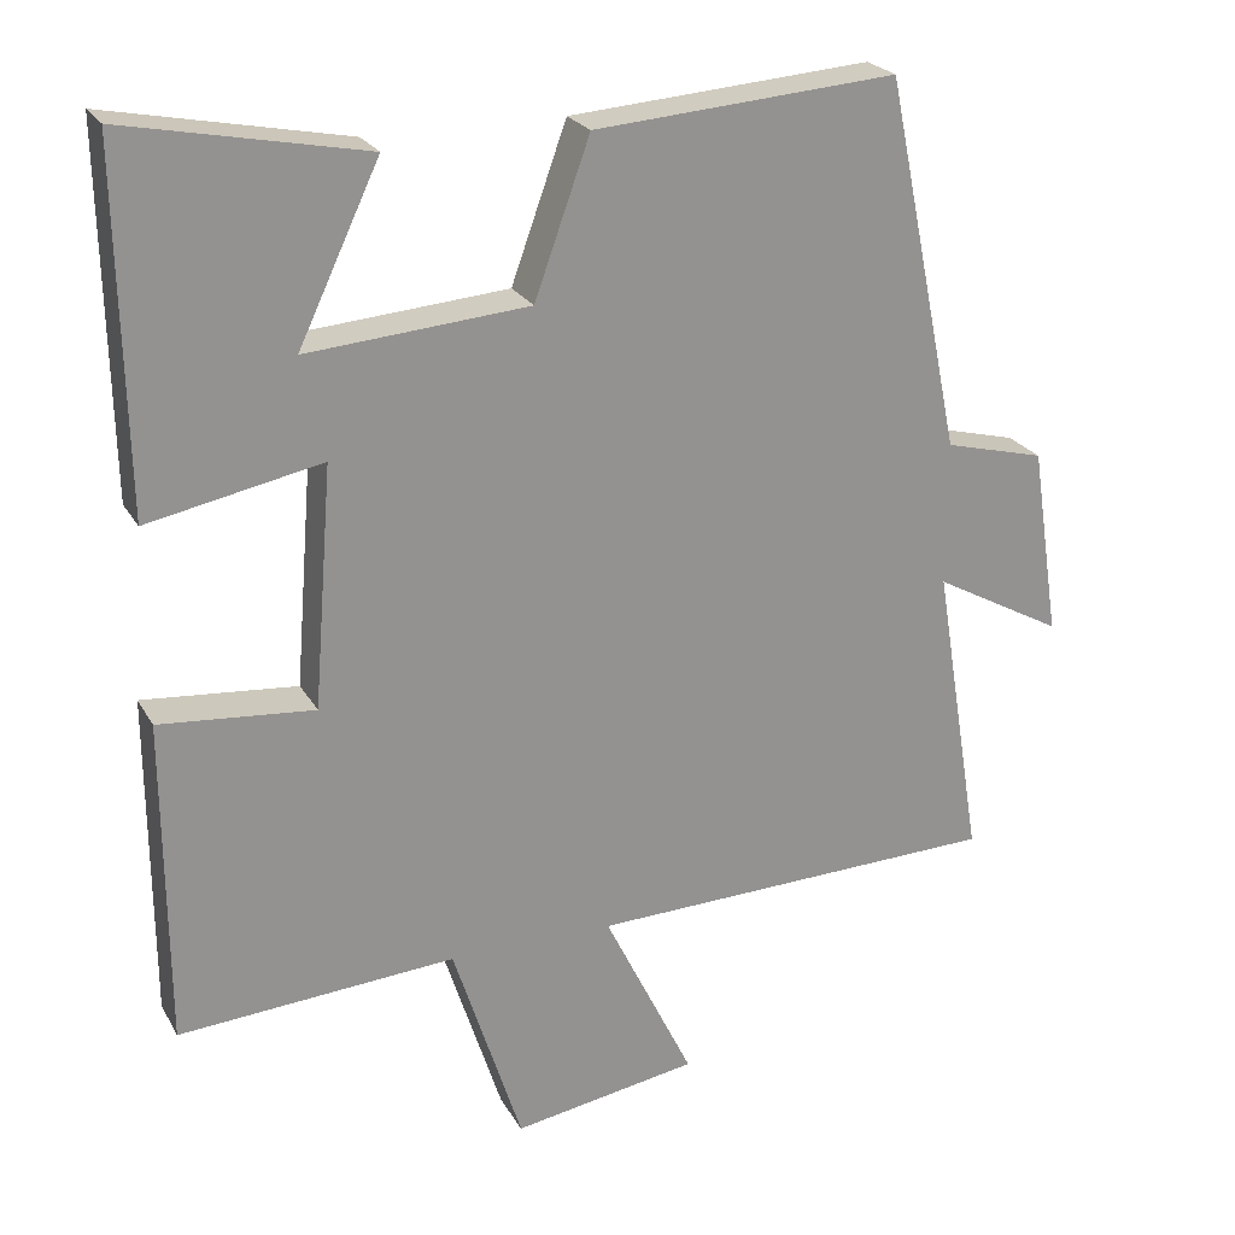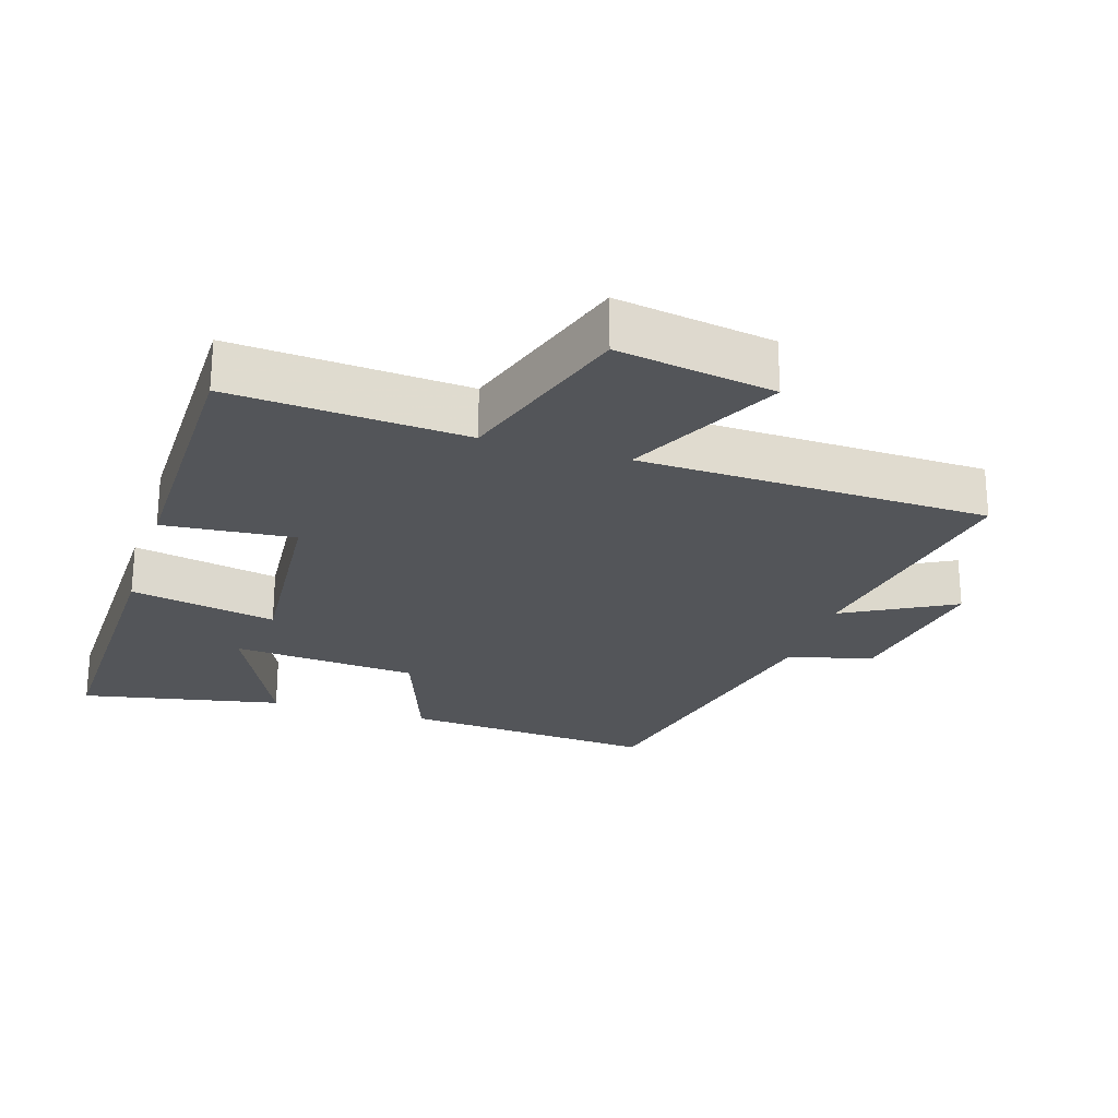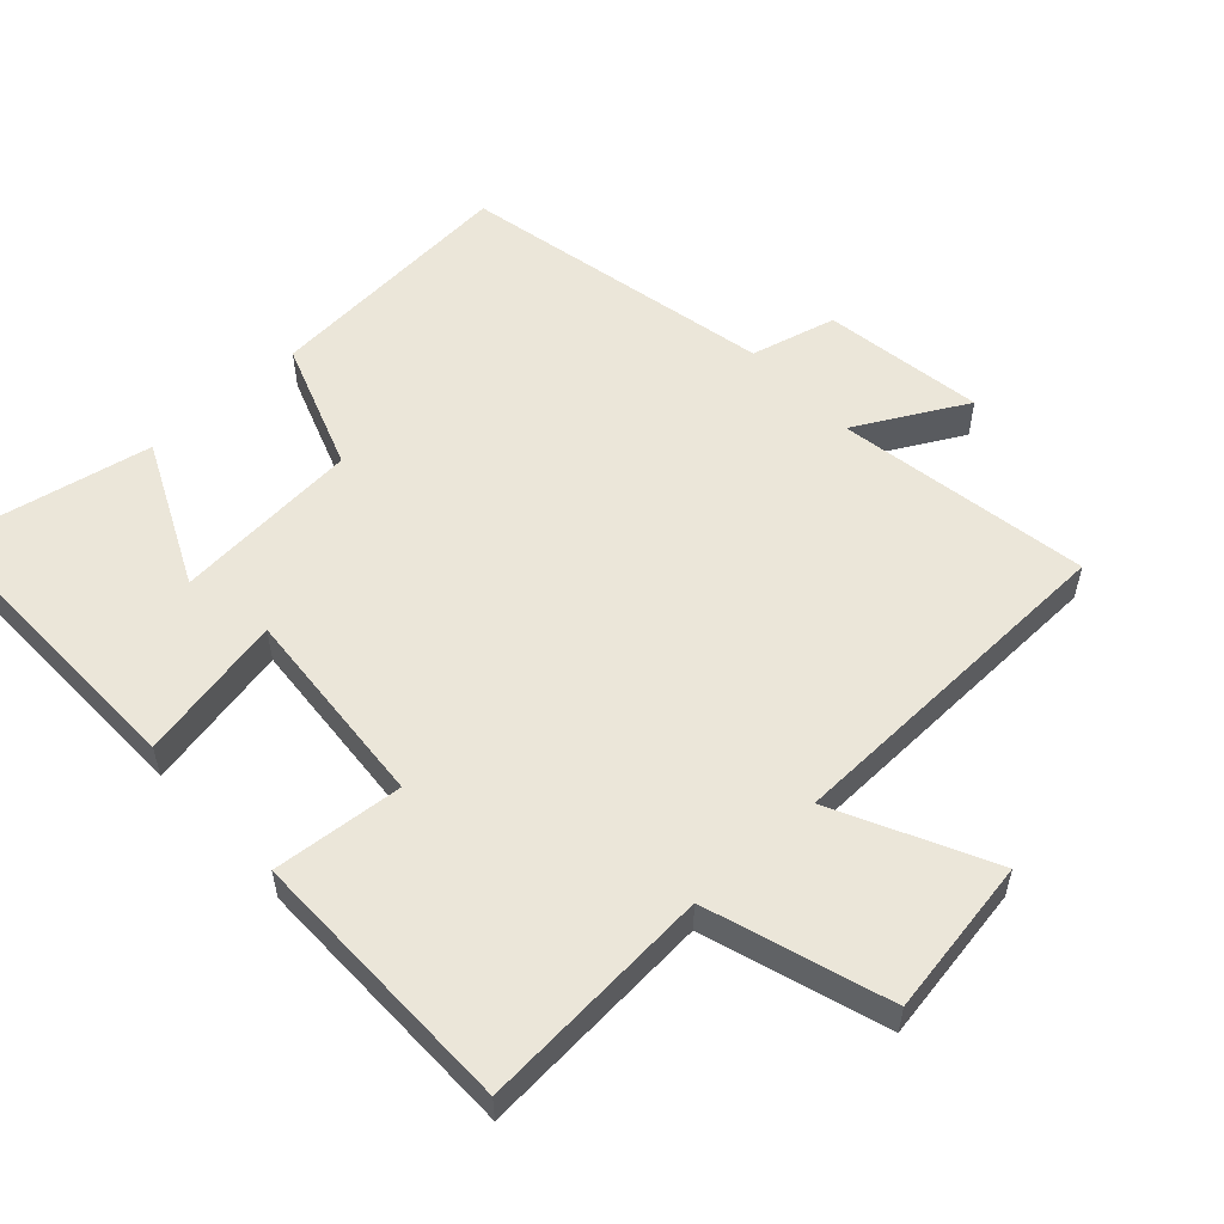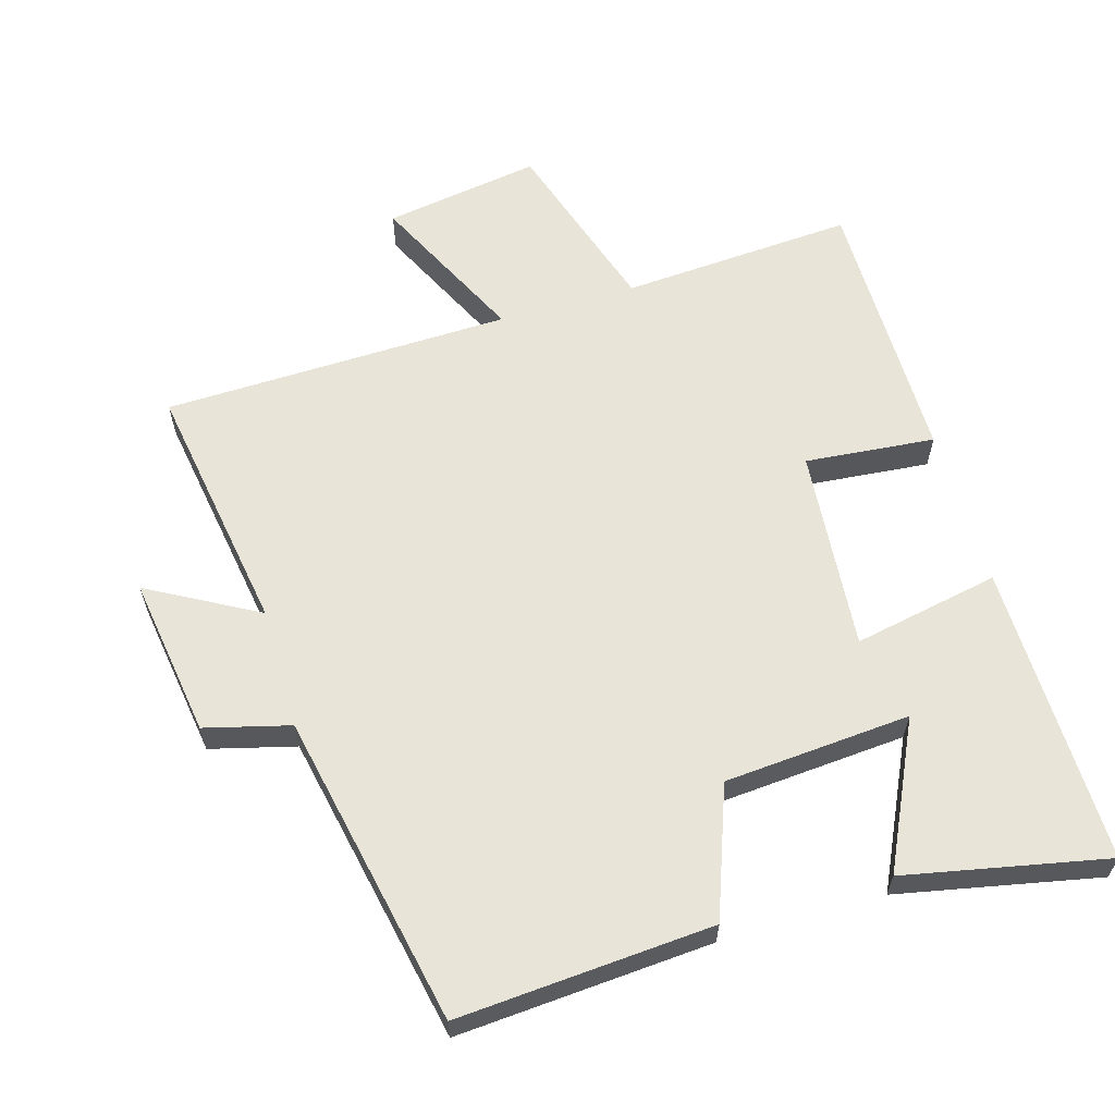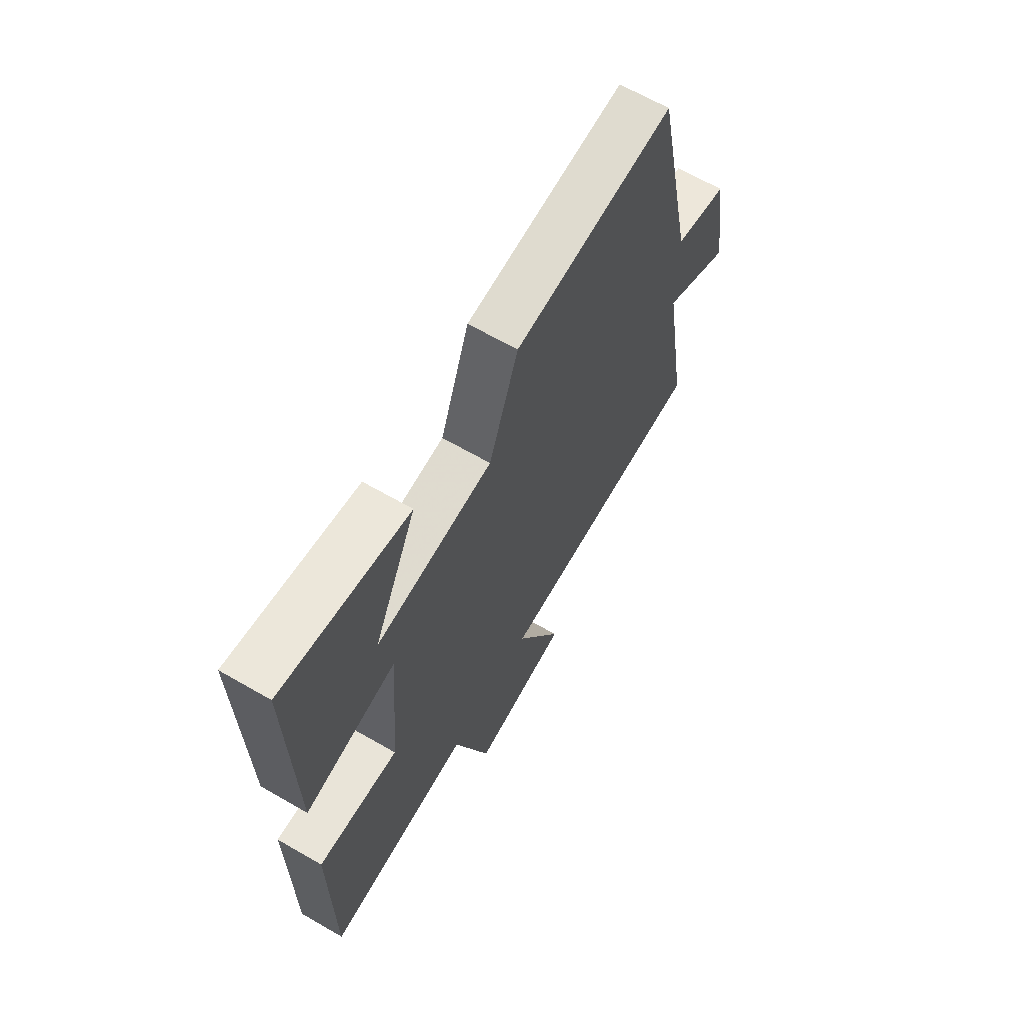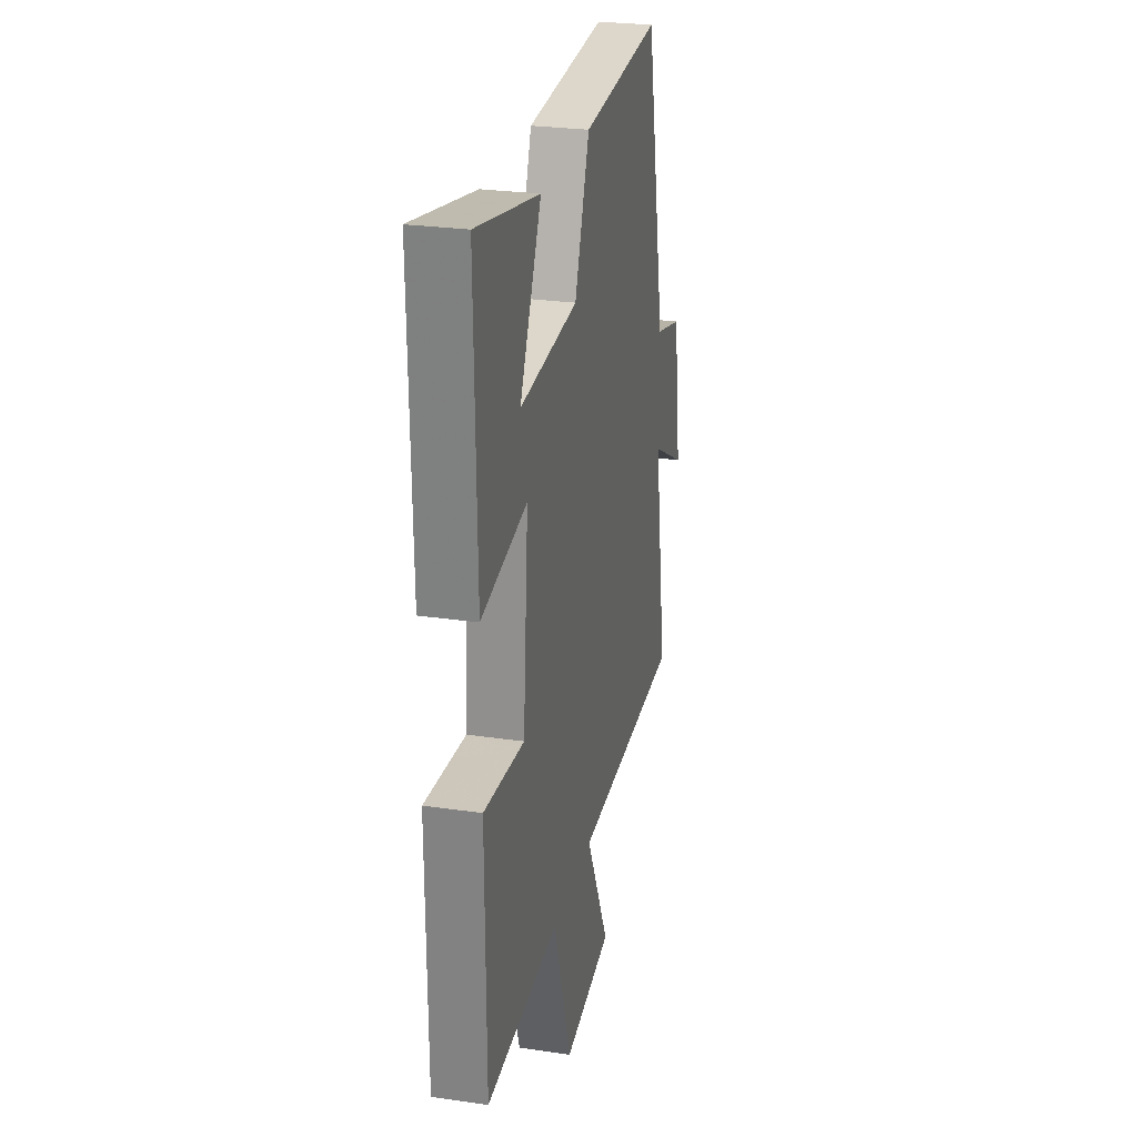
<metadata>
{"format":"obj","ext":"obj","renderer":"f3d","projection":"perspective","resolution":1024,"background":"white","views":[{"elev":23.6,"azim":157.0,"up":"+Z"},{"elev":-24.2,"azim":162.5,"up":"+Y"},{"elev":55.3,"azim":137.3,"up":"+Y"},{"elev":61.3,"azim":-16.1,"up":"+Y"},{"elev":65.8,"azim":120.1,"up":"+Z"},{"elev":26.5,"azim":102.9,"up":"+Z"}]}
</metadata>
<code>
v 0.508 0.07 0.559
v 0.5 0.07 0.117
v 0.285 0.07 0.16
v 0.309 0.07 -0.138
v 0.5 0.07 -0.121
v 0.498 0.07 -0.524
v 0.155 0.07 -0.5
v 0.07 0.07 -0.765
v -0.16 0.07 -0.727
v -0.049 0.07 -0.5
v -0.561 0.07 -0.485
v -0.5 0.07 -0.113
v -0.661 0.07 -0.201
v -0.625 0.07 0.035
v -0.5 0.07 0.067
v -0.405 0.07 0.528
v -0.03 0.07 0.5
v 0.039 0.07 0.309
v 0.313 0.07 0.287
v 0.212 0.07 0.5
v 0.508 0 0.559
v 0.5 0 0.117
v 0.285 0 0.16
v 0.309 0 -0.138
v 0.5 0 -0.121
v 0.498 0 -0.524
v 0.155 0 -0.5
v 0.07 0 -0.765
v -0.16 0 -0.727
v -0.049 0 -0.5
v -0.561 0 -0.485
v -0.5 0 -0.113
v -0.661 0 -0.201
v -0.625 0 0.035
v -0.5 0 0.067
v -0.405 0 0.528
v -0.03 0 0.5
v 0.039 0 0.309
v 0.313 0 0.287
v 0.212 0 0.5
f 19 20 1 2
f 18 19 2 3
f 15 16 17 18
f 15 18 3 4
f 12 13 14 15
f 12 15 4
f 10 11 12 4
f 7 8 9 10
f 7 10 4 5
f 5 6 7
f 22 21 40 39
f 23 22 39 38
f 38 37 36 35
f 24 23 38 35
f 35 34 33 32
f 24 35 32
f 24 32 31 30
f 30 29 28 27
f 25 24 30 27
f 27 26 25
f 1 21 22 2
f 2 22 23 3
f 3 23 24 4
f 4 24 25 5
f 5 25 26 6
f 6 26 27 7
f 7 27 28 8
f 8 28 29 9
f 9 29 30 10
f 10 30 31 11
f 11 31 32 12
f 12 32 33 13
f 13 33 34 14
f 14 34 35 15
f 15 35 36 16
f 16 36 37 17
f 17 37 38 18
f 18 38 39 19
f 19 39 40 20
f 20 40 21 1

</code>
